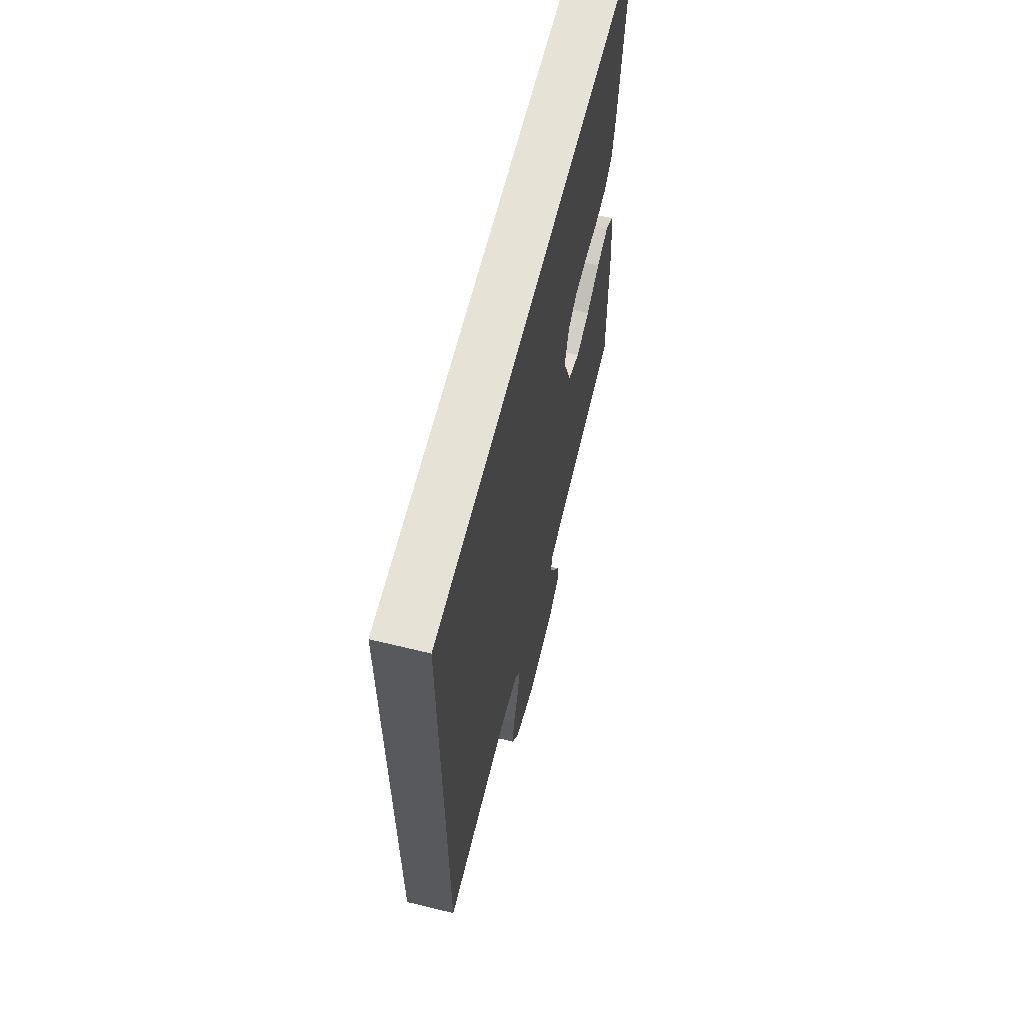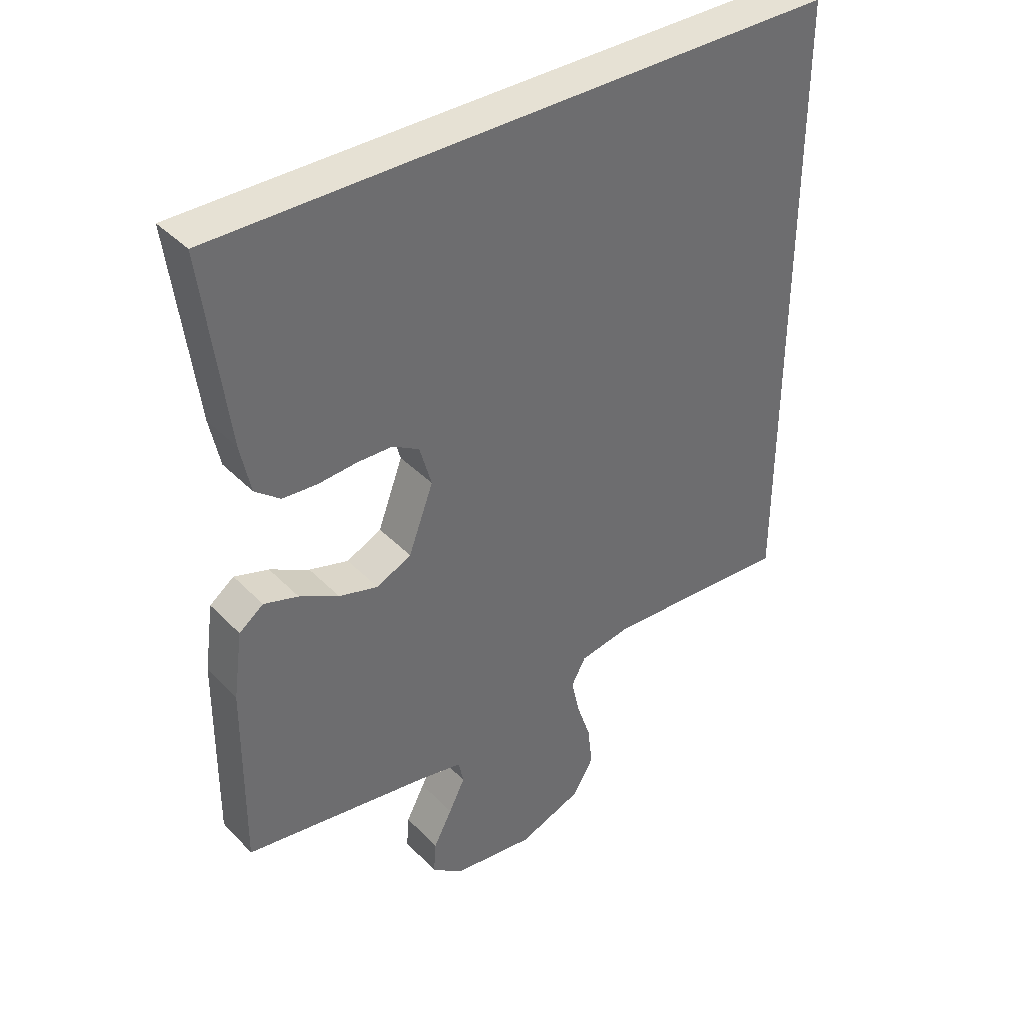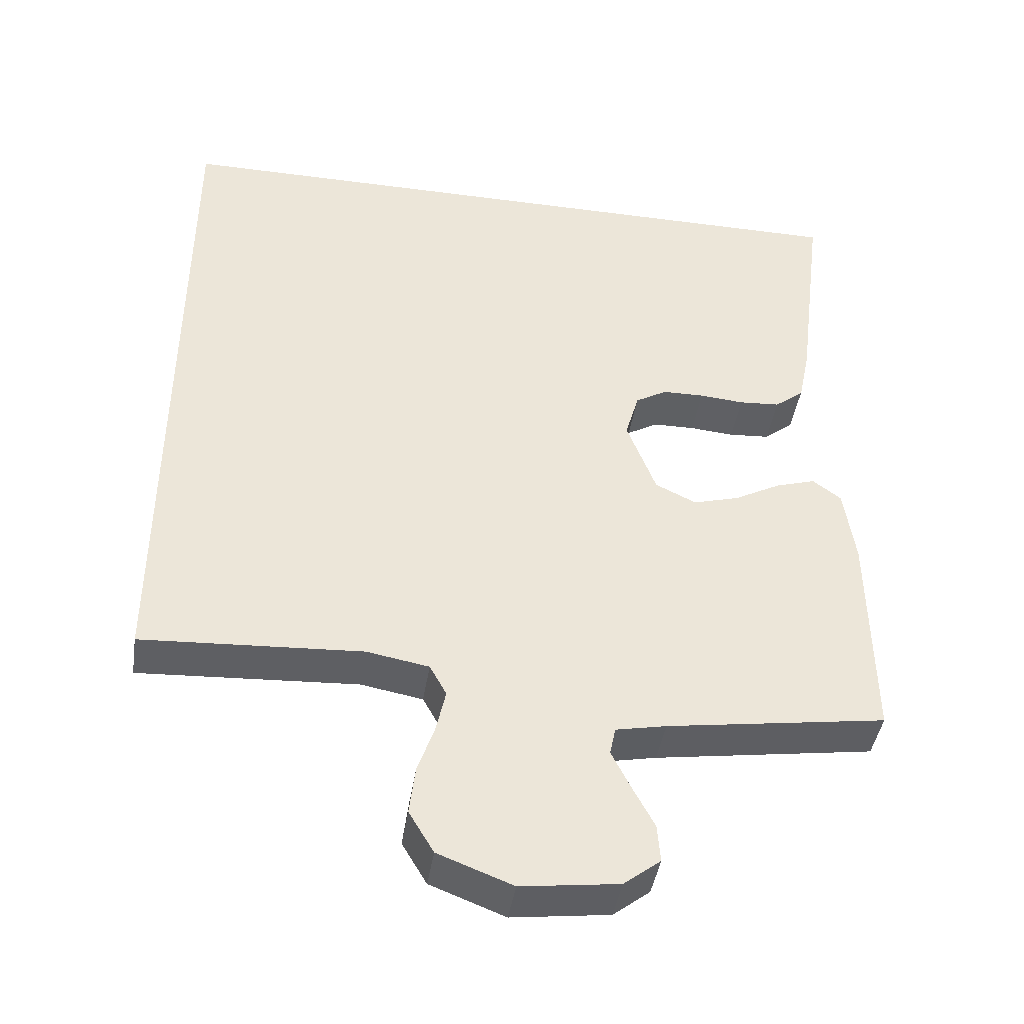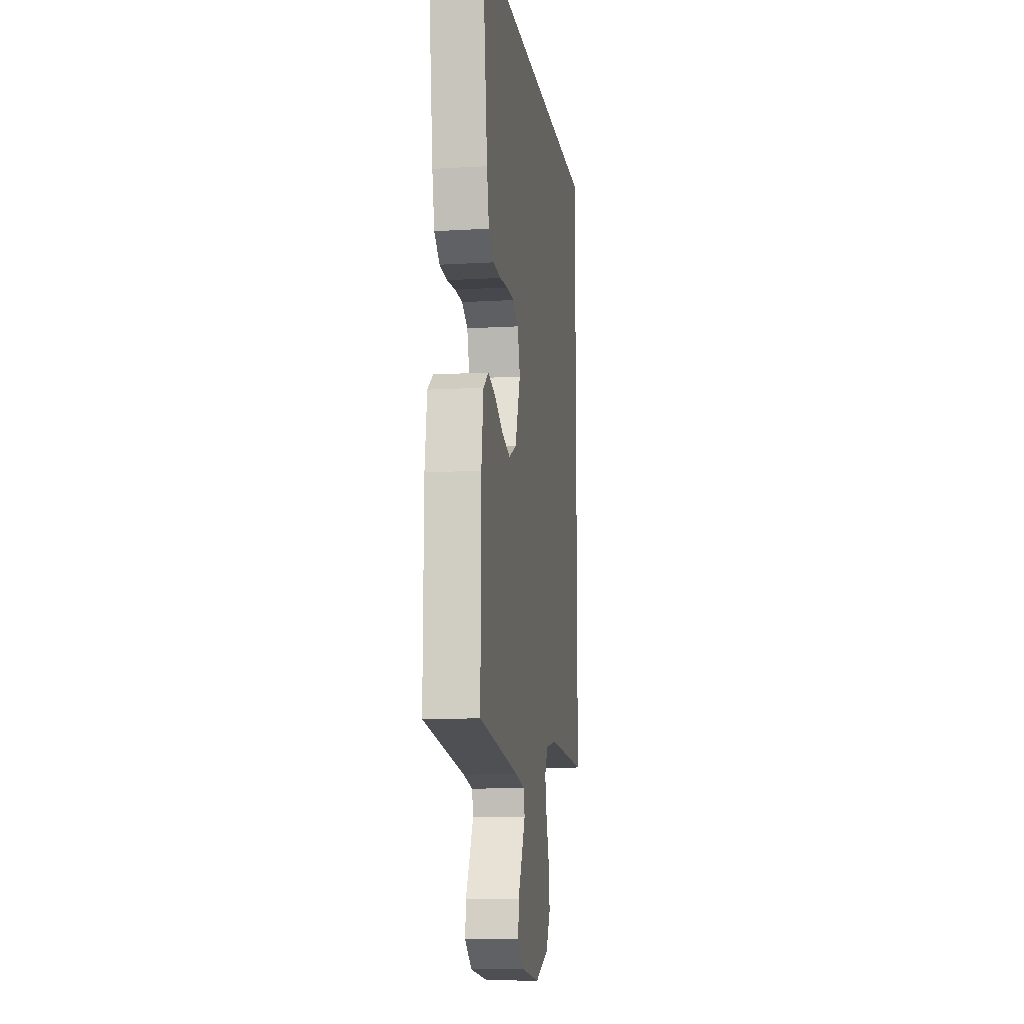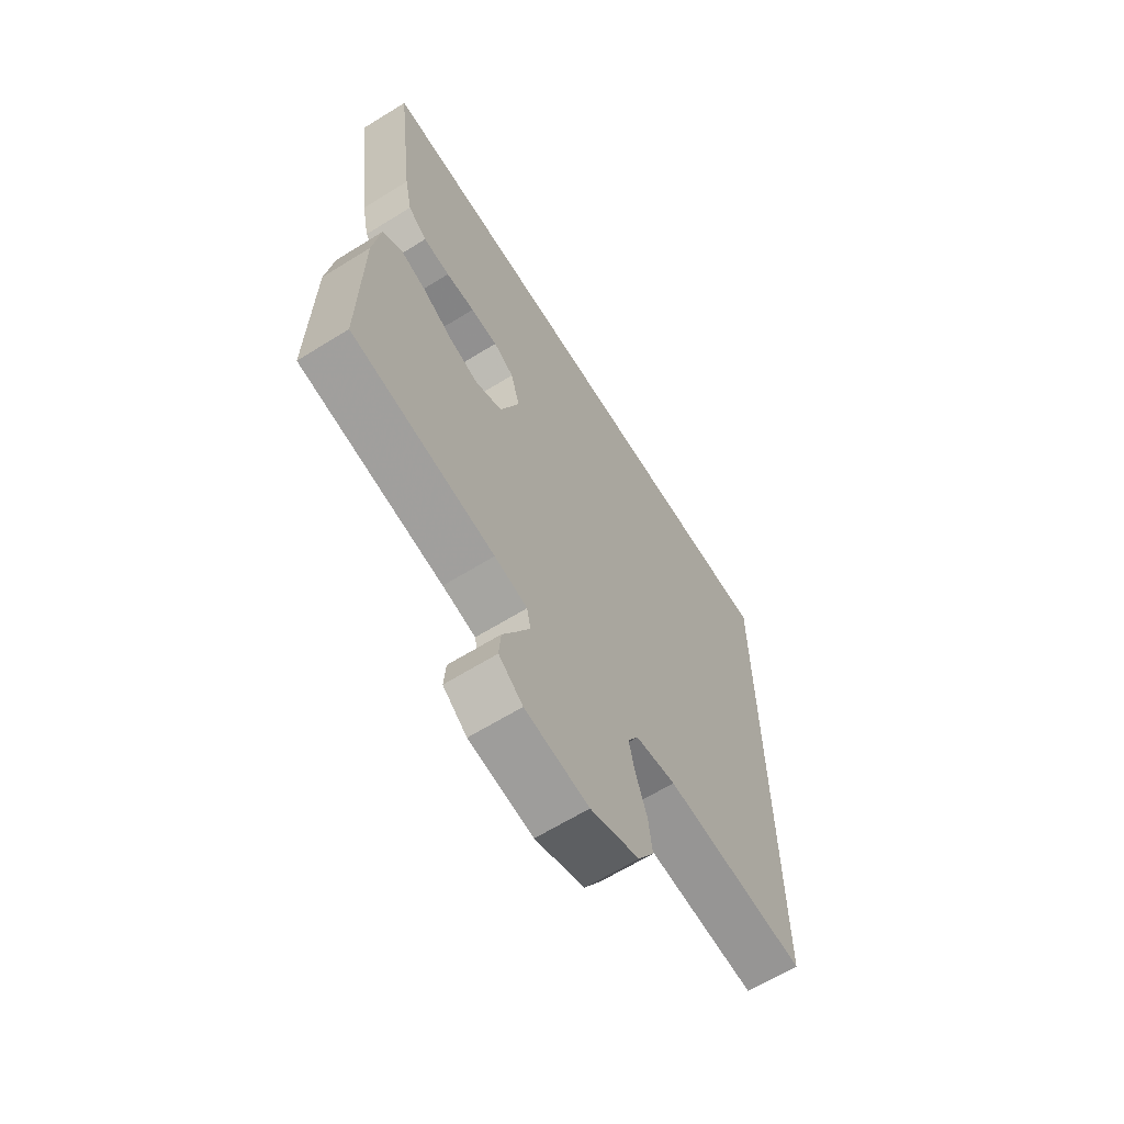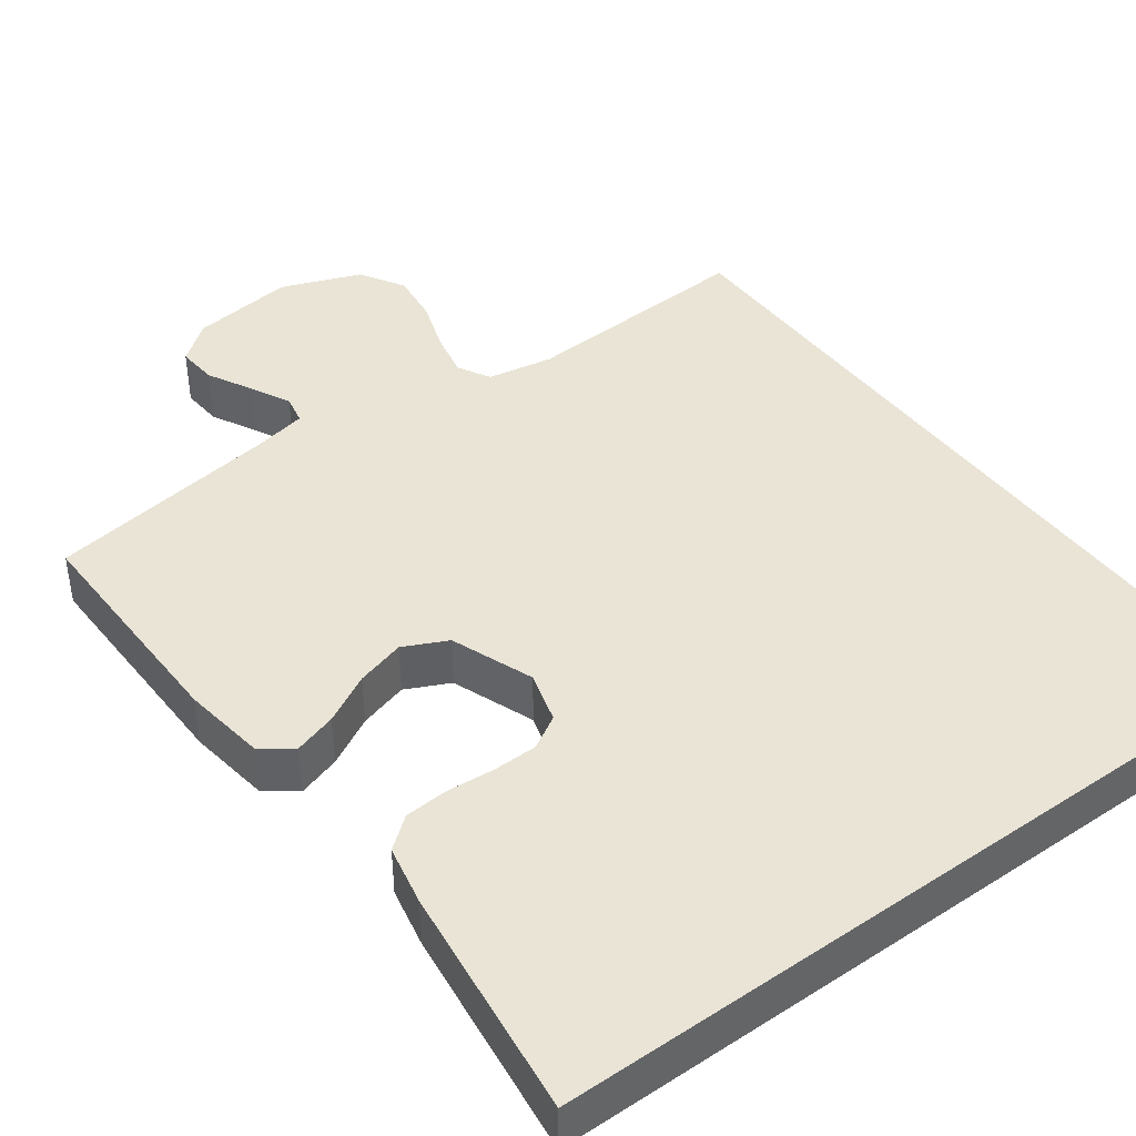
<metadata>
{"format":"obj","ext":"obj","renderer":"f3d","projection":"perspective","resolution":1024,"background":"white","views":[{"elev":63.7,"azim":103.9,"up":"+Z"},{"elev":39.1,"azim":-38.7,"up":"+Z"},{"elev":-43.0,"azim":171.2,"up":"+Z"},{"elev":-10.7,"azim":-81.7,"up":"+Z"},{"elev":-65.0,"azim":-58.1,"up":"+Z"},{"elev":42.4,"azim":-36.4,"up":"+Y"}]}
</metadata>
<code>
v -0.5 0.07 -0.5
v -0.497 0.07 -0.2
v -0.482 0.07 -0.093
v -0.443 0.07 -0.064
v -0.388 0.07 -0.081
v -0.325 0.07 -0.115
v -0.262 0.07 -0.133
v -0.206 0.07 -0.106
v -0.166 0.07 0
v -0.185 0.07 0.066
v -0.228 0.07 0.091
v -0.285 0.07 0.092
v -0.346 0.07 0.087
v -0.402 0.07 0.091
v -0.442 0.07 0.123
v -0.458 0.07 0.2
v -0.496 0.07 0.5
v 0.5 0.07 0.5
v 0.5 0.07 -0.486
v 0.2 0.07 -0.469
v 0.115 0.07 -0.484
v 0.092 0.07 -0.526
v 0.105 0.07 -0.585
v 0.128 0.07 -0.652
v 0.136 0.07 -0.718
v 0.102 0.07 -0.775
v 0 0.07 -0.814
v -0.133 0.07 -0.797
v -0.183 0.07 -0.758
v -0.179 0.07 -0.706
v -0.149 0.07 -0.649
v -0.123 0.07 -0.597
v -0.131 0.07 -0.559
v -0.2 0.07 -0.545
v -0.5 0 -0.5
v -0.497 0 -0.2
v -0.482 0 -0.093
v -0.443 0 -0.064
v -0.388 0 -0.081
v -0.325 0 -0.115
v -0.262 0 -0.133
v -0.206 0 -0.106
v -0.166 0 0
v -0.185 0 0.066
v -0.228 0 0.091
v -0.285 0 0.092
v -0.346 0 0.087
v -0.402 0 0.091
v -0.442 0 0.123
v -0.458 0 0.2
v -0.496 0 0.5
v 0.5 0 0.5
v 0.5 0 -0.486
v 0.2 0 -0.469
v 0.115 0 -0.484
v 0.092 0 -0.526
v 0.105 0 -0.585
v 0.128 0 -0.652
v 0.136 0 -0.718
v 0.102 0 -0.775
v 0 0 -0.814
v -0.133 0 -0.797
v -0.183 0 -0.758
v -0.179 0 -0.706
v -0.149 0 -0.649
v -0.123 0 -0.597
v -0.131 0 -0.559
v -0.2 0 -0.545
f 29 30 31
f 28 29 31
f 27 28 31
f 26 27 31
f 25 26 31
f 24 25 31
f 23 24 31
f 22 23 31 32
f 21 22 32 33
f 17 18 19 20
f 15 16 17
f 14 15 17
f 13 14 17
f 12 13 17
f 11 12 17
f 10 11 17
f 10 17 20
f 9 10 20 21
f 4 5 6
f 3 4 6
f 2 3 6
f 1 2 6
f 34 1 6
f 34 6 7
f 21 33 34
f 9 21 34
f 8 9 34
f 7 8 34
f 65 64 63
f 65 63 62
f 65 62 61
f 65 61 60
f 65 60 59
f 65 59 58
f 65 58 57
f 66 65 57 56
f 67 66 56 55
f 54 53 52 51
f 51 50 49
f 51 49 48
f 51 48 47
f 51 47 46
f 51 46 45
f 51 45 44
f 54 51 44
f 55 54 44 43
f 40 39 38
f 40 38 37
f 40 37 36
f 40 36 35
f 40 35 68
f 41 40 68
f 68 67 55
f 68 55 43
f 68 43 42
f 68 42 41
f 1 35 36 2
f 2 36 37 3
f 3 37 38 4
f 4 38 39 5
f 5 39 40 6
f 6 40 41 7
f 7 41 42 8
f 8 42 43 9
f 9 43 44 10
f 10 44 45 11
f 11 45 46 12
f 12 46 47 13
f 13 47 48 14
f 14 48 49 15
f 15 49 50 16
f 16 50 51 17
f 17 51 52 18
f 18 52 53 19
f 19 53 54 20
f 20 54 55 21
f 21 55 56 22
f 22 56 57 23
f 23 57 58 24
f 24 58 59 25
f 25 59 60 26
f 26 60 61 27
f 27 61 62 28
f 28 62 63 29
f 29 63 64 30
f 30 64 65 31
f 31 65 66 32
f 32 66 67 33
f 33 67 68 34
f 34 68 35 1

</code>
